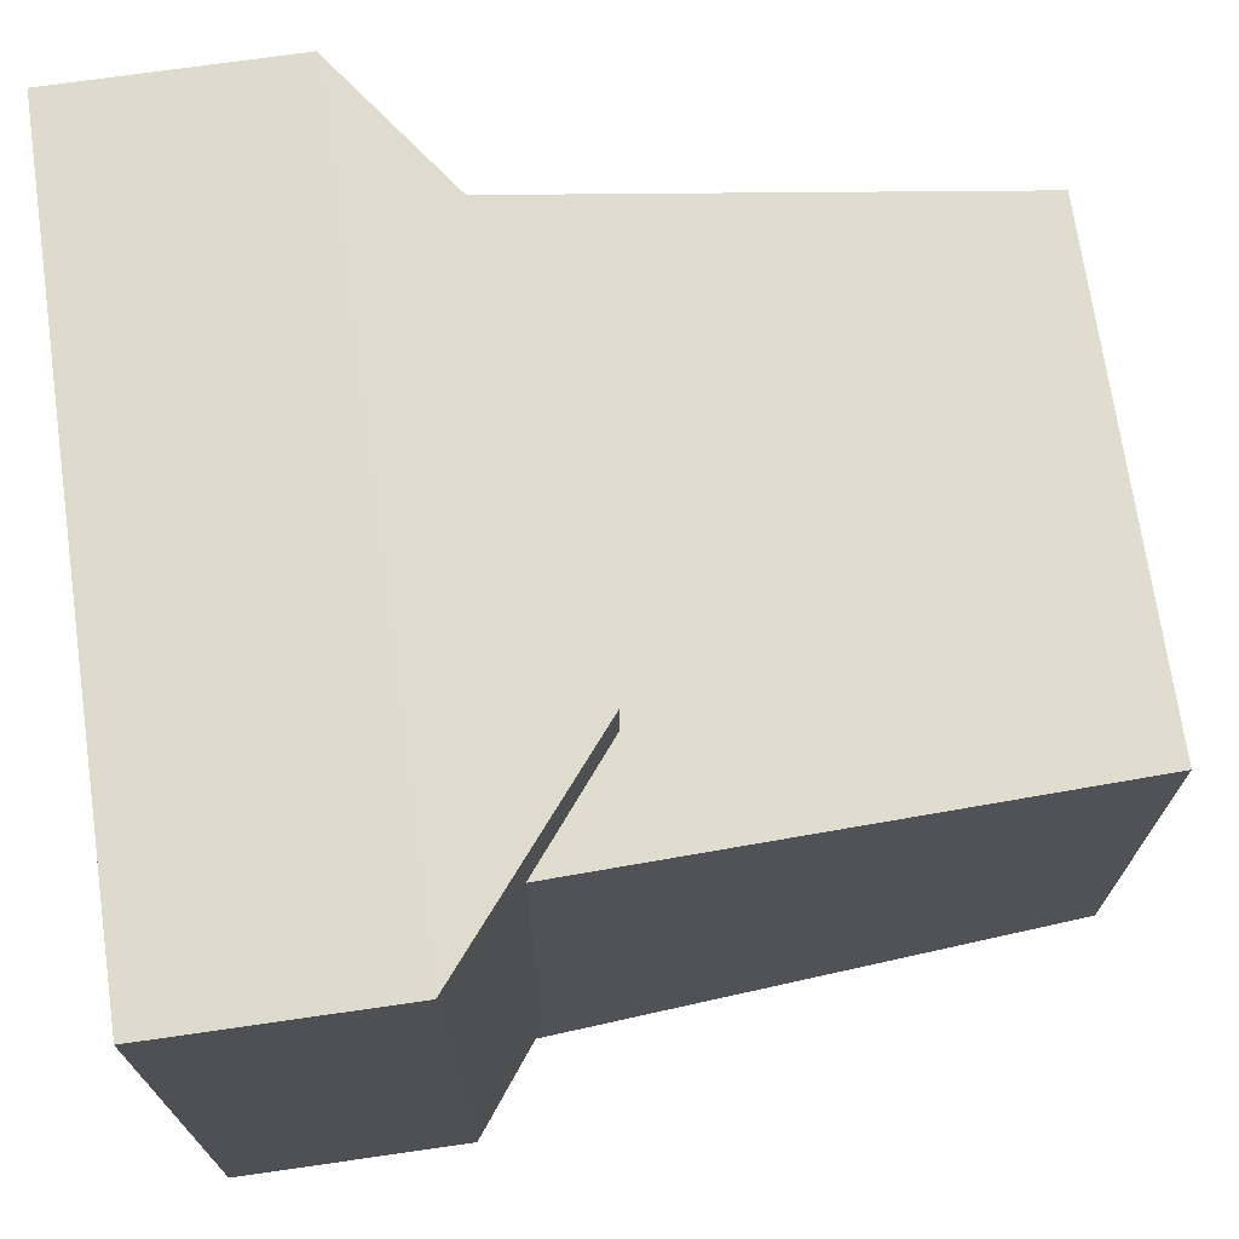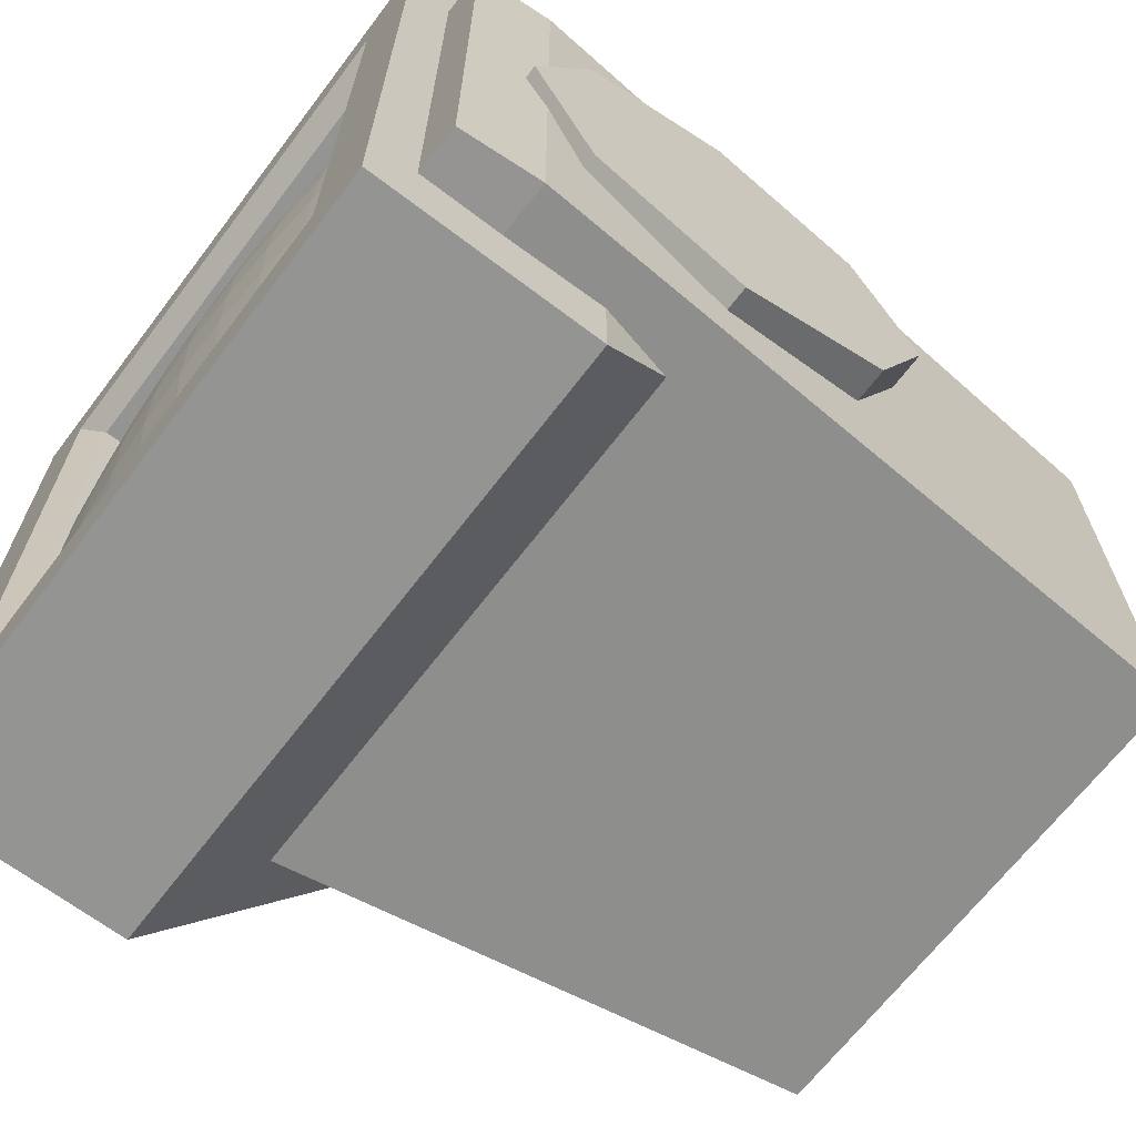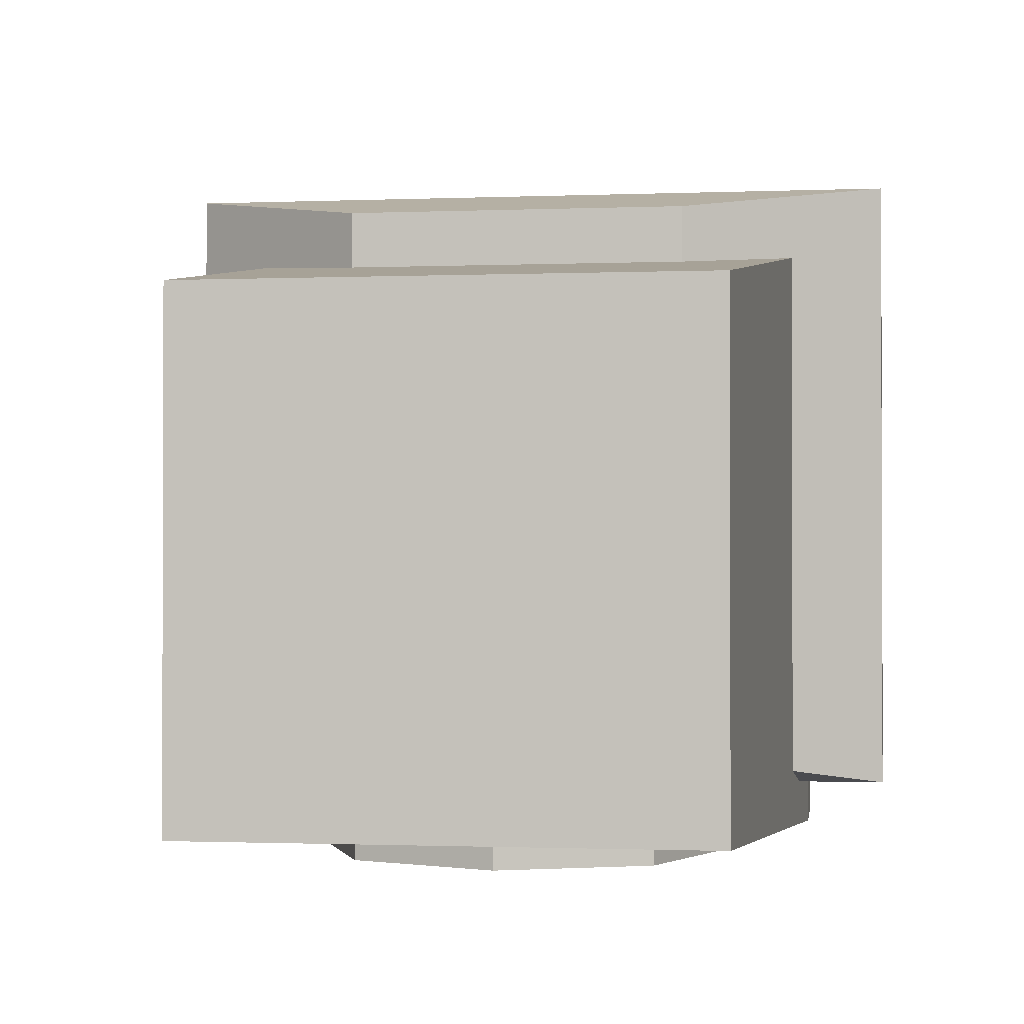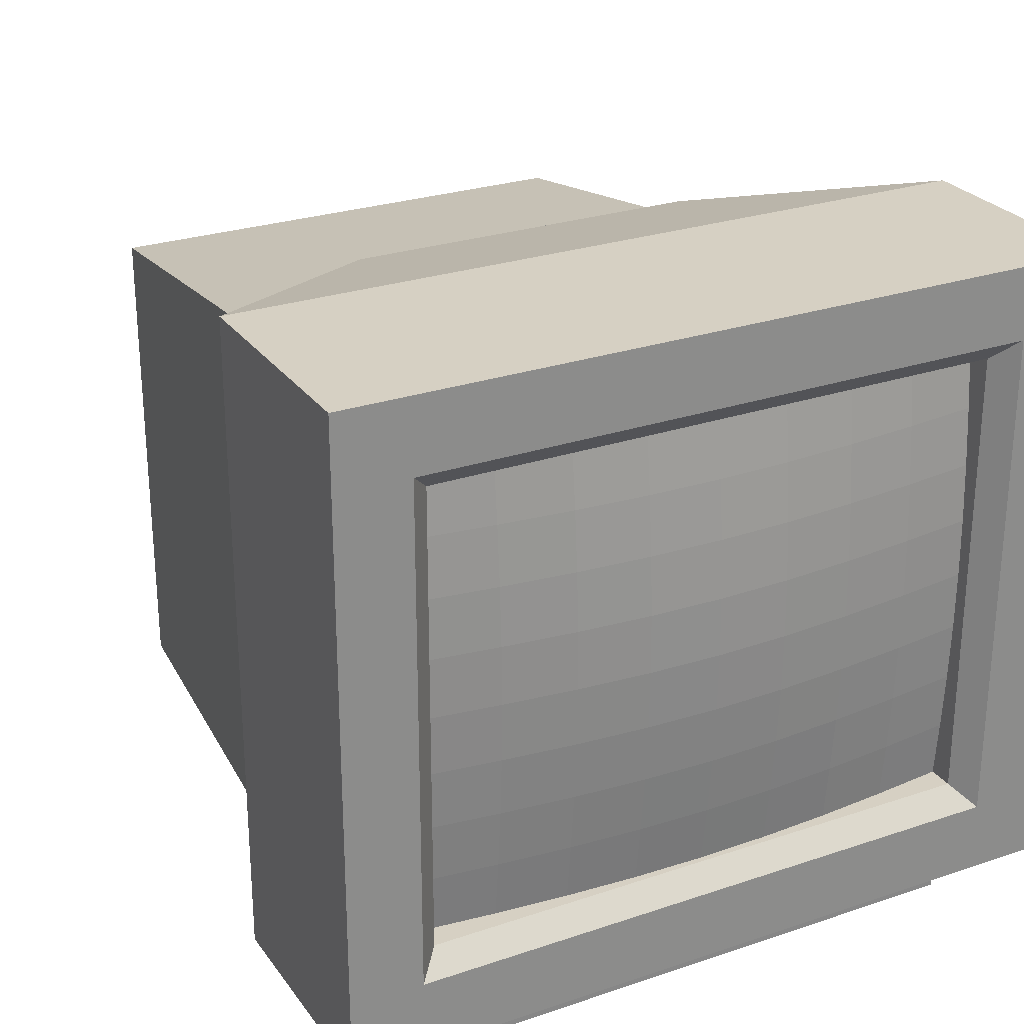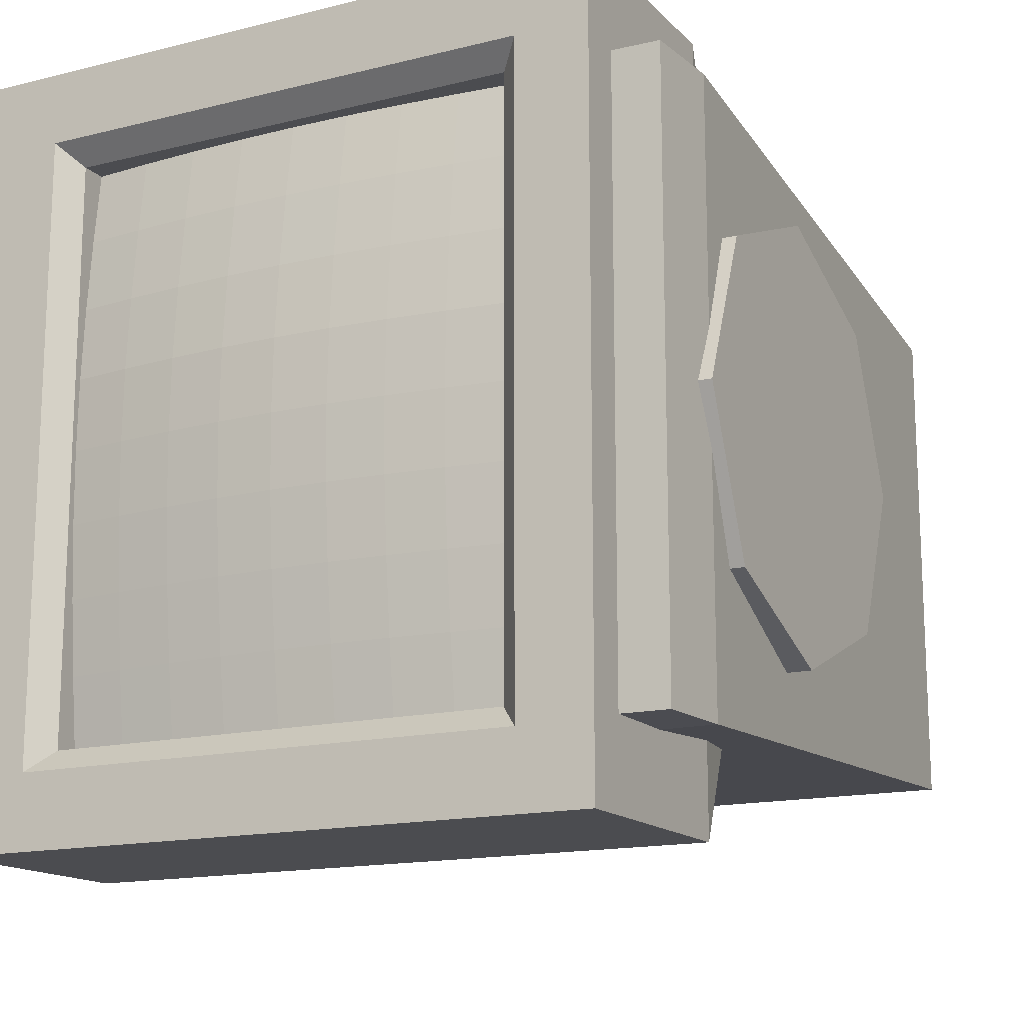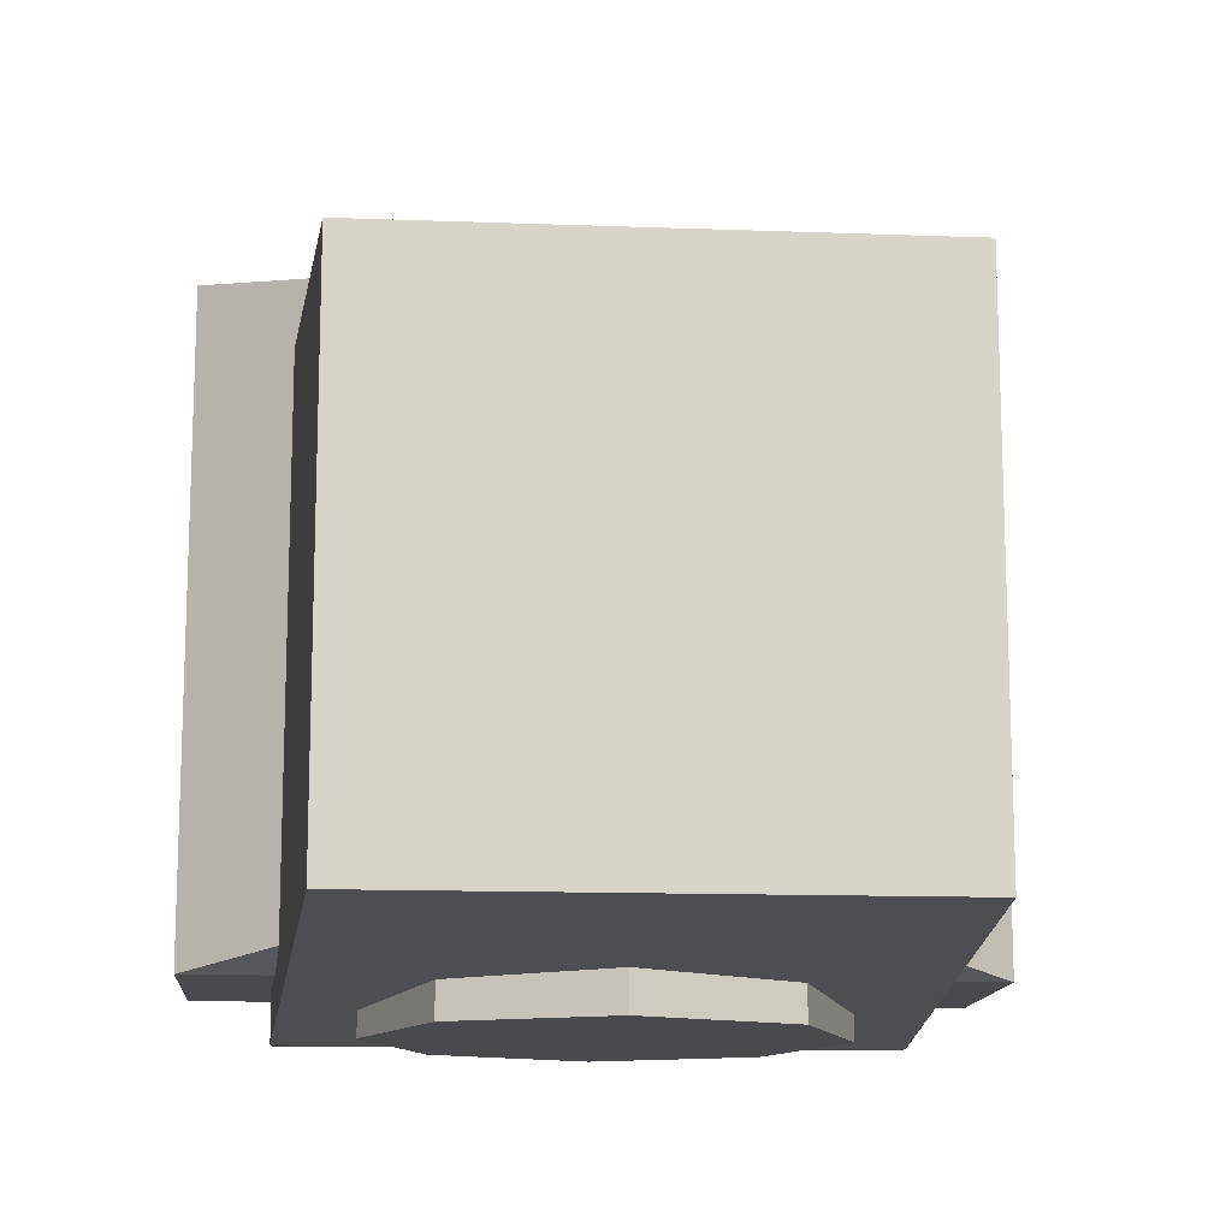
<metadata>
{"format":"obj","ext":"obj","renderer":"f3d","projection":"perspective","resolution":1024,"background":"white","views":[{"elev":71.3,"azim":-8.2,"up":"+Y"},{"elev":-66.9,"azim":-37.3,"up":"+Z"},{"elev":-1.1,"azim":98.6,"up":"+Y"},{"elev":26.5,"azim":-117.9,"up":"+Y"},{"elev":-15.2,"azim":-62.2,"up":"+Z"},{"elev":-13.4,"azim":85.2,"up":"+Y"}]}
</metadata>
<code>
o Cube.003
v 0.3404 -0.1896 0.171
v 0.3404 0.149 0.171
v -0.1324 -0.2206 0.2011
v -0.1361 0.2156 0.2015
v -0.1342 -0.1544 0.2015
v -0.1893 -0.1504 0.2011
v -0.1874 -0.2165 0.2011
v 0.3404 -0.1896 0
v 0.3404 0.149 -0
v -0.1324 -0.2206 0
v -0.1361 0.2156 -0
v -0.1342 -0.1544 0
v -0.1874 -0.2165 0
v -0.1893 -0.1504 0
v -0.0651 -0.1847 0.2579
v -0.0651 0.2553 0.2579
v -0.0651 -0.1847 0
v -0.0651 0.2553 -0
v 0.04354 -0.1592 0.1191
v 0.04354 0.2298 0.1191
v 0.04354 -0.1592 0
v 0.04354 0.2298 -0
v 0.3404 -0.1896 -0.171
v 0.3404 0.149 -0.171
v -0.1324 -0.2206 -0.2011
v -0.1361 0.2156 -0.2015
v -0.1342 -0.1544 -0.2015
v -0.1893 -0.1504 -0.2011
v -0.1874 -0.2165 -0.2011
v -0.0651 -0.1847 -0.2579
v -0.0651 0.2553 -0.2579
v 0.04354 -0.1592 -0.1191
v 0.04354 0.2298 -0.1191
v -0.2191 0.2553 0.2579
v -0.2191 -0.1847 0.2579
v -0.2191 -0.1847 0
v -0.2191 0.2553 -0
v -0.2191 0.2553 -0.2579
v -0.2191 -0.1847 -0.2579
v -0.2044 0.1915 -0
v -0.2044 -0.1209 0
v -0.2044 0.1915 0.1941
v -0.2044 -0.1209 0.1941
v -0.2044 0.1915 -0.1941
v -0.2044 -0.1209 -0.1941
v -0.2044 -0.1209 0.1941
v -0.2191 -0.1356 0.2088
v -0.2191 0.2062 0.2088
v -0.2044 0.1915 0.1941
v -0.2044 -0.1209 0
v -0.2191 -0.1356 0
v -0.2191 0.2062 -0
v -0.2044 0.1915 -0
v -0.2191 -0.1356 -0.2088
v -0.2044 -0.1209 -0.1941
v -0.2044 0.1915 -0.1941
v -0.2191 0.2062 -0.2088
v -0.001072 -0.2284 0.1469
v -0.001072 -0.1018 0.1469
v -0.1049 -0.2284 0.1038
v -0.1049 -0.1018 0.1038
v -0.1479 -0.2284 0
v -0.1479 -0.1018 0
v -0.1049 -0.2284 -0.1038
v -0.1049 -0.1018 -0.1038
v -0.001072 -0.2284 -0.1469
v -0.001072 -0.1018 -0.1469
v 0.1028 -0.2284 -0.1038
v 0.1028 -0.1018 -0.1038
v 0.1458 -0.2284 0
v 0.1458 -0.1018 0
v 0.1028 -0.2284 0.1038
v 0.1028 -0.1018 0.1038
v -0.1553 -0.1209 0.1941
v -0.1553 0.1915 0.1941
v -0.1553 -0.1209 0
v -0.1553 0.1915 -0
v -0.1553 -0.1209 -0.1941
v -0.1553 0.1915 -0.1941
v -0.2005 0.1915 -0
v -0.2005 -0.1209 0
v -0.1871 0.1915 0.1941
v -0.1871 -0.1209 0.1941
v -0.1871 0.1915 -0.1941
v -0.1871 -0.1209 -0.1941
v -0.2122 0.0353 -0
v -0.1953 0.0353 0.1941
v -0.1953 0.0353 -0.1941
v -0.2089 -0.04282 0
v -0.1931 -0.04282 0.1941
v -0.1968 -0.1209 0.09707
v -0.1968 0.1915 0.09707
v -0.1931 -0.04282 -0.1941
v -0.1968 -0.1209 -0.09707
v -0.1968 0.1915 -0.09707
v -0.2089 0.1134 -0
v -0.1931 0.1134 0.1941
v -0.1931 0.1134 -0.1941
v -0.2073 0.0353 -0.09707
v -0.2073 0.0353 0.09707
v -0.2044 -0.04282 0.09707
v -0.2044 -0.04282 -0.09707
v -0.2044 0.1134 -0.09707
v -0.2044 0.1134 0.09707
v -0.2052 -0.08188 0
v -0.1905 -0.08188 0.1941
v -0.1925 -0.1209 0.1456
v -0.1996 0.1915 0.04854
v -0.1905 -0.08188 -0.1941
v -0.1925 -0.1209 -0.1456
v -0.1996 0.1915 -0.04854
v -0.2113 0.07436 -0
v -0.1948 0.07436 0.1941
v -0.1948 0.07436 -0.1941
v -0.2019 0.0353 -0.1456
v -0.2109 0.0353 0.04854
v -0.2113 -0.003757 0
v -0.1948 -0.003757 0.1941
v -0.1996 -0.1209 0.04854
v -0.1925 0.1915 0.1456
v -0.1948 -0.003757 -0.1941
v -0.1996 -0.1209 -0.04854
v -0.1925 0.1915 -0.1456
v -0.2052 0.1525 -0
v -0.1905 0.1525 0.1941
v -0.1905 0.1525 -0.1941
v -0.2109 0.0353 -0.04854
v -0.2019 0.0353 0.1456
v -0.2077 -0.04282 0.04854
v -0.1994 -0.04282 0.1456
v -0.2011 -0.08188 0.09707
v -0.2065 -0.003757 0.09707
v -0.2065 -0.003757 -0.09707
v -0.2011 -0.08188 -0.09707
v -0.1994 -0.04282 -0.1456
v -0.2077 -0.04282 -0.04854
v -0.2011 0.1525 -0.09707
v -0.2065 0.07436 -0.09707
v -0.1994 0.1134 -0.1456
v -0.2077 0.1134 -0.04854
v -0.2077 0.1134 0.04854
v -0.1994 0.1134 0.1456
v -0.2065 0.07436 0.09707
v -0.2011 0.1525 0.09707
v -0.1964 0.1525 0.1456
v -0.2012 0.07436 0.1456
v -0.2101 0.07436 0.04854
v -0.2101 0.07436 -0.04854
v -0.2012 0.07436 -0.1456
v -0.1964 0.1525 -0.1456
v -0.2041 -0.08188 -0.04854
v -0.1964 -0.08188 -0.1456
v -0.2012 -0.003757 -0.1456
v -0.2012 -0.003757 0.1456
v -0.1964 -0.08188 0.1456
v -0.2041 -0.08188 0.04854
v -0.2101 -0.003757 0.04854
v -0.2101 -0.003757 -0.04854
v -0.2041 0.1525 -0.04854
v -0.2041 0.1525 0.04854
f 8 9 2 1
f 1 2 4 5 3
f 12 5 4 11
f 10 3 7 13
f 3 5 6 7
f 5 12 14 6
f 7 6 14 13
f 4 2 9 11
f 1 3 10 8
f 18 16 20 22
f 15 16 34 35
f 34 16 18 37
f 15 35 36 17
f 49 53 40 42
f 21 22 20 19
f 16 15 19 20
f 15 17 21 19
f 8 23 24 9
f 23 25 27 26 24
f 12 11 26 27
f 10 13 29 25
f 25 29 28 27
f 27 28 14 12
f 29 13 14 28
f 26 11 9 24
f 23 8 10 25
f 18 22 33 31
f 30 39 38 31
f 38 37 18 31
f 30 17 36 39
f 54 57 38 39
f 21 32 33 22
f 31 33 32 30
f 30 32 21 17
f 50 46 43 41
f 48 47 35 34
f 55 50 41 45
f 53 56 44 40
f 56 55 45 44
f 51 54 39 36
f 52 48 34 37
f 47 51 36 35
f 57 52 37 38
f 49 46 47 48
f 51 47 46 50
f 48 52 53 49
f 57 54 55 56
f 50 55 54 51
f 56 53 52 57
f 46 49 42 43
f 58 59 61 60
f 60 61 63 62
f 62 63 65 64
f 64 65 67 66
f 66 67 69 68
f 68 69 71 70
f 61 59 73 71 69 67 65 63
f 70 71 73 72
f 72 73 59 58
f 58 60 62 64 66 68 70 72
f 56 55 78 79
f 49 53 77 75
f 53 56 79 77
f 55 50 76 78
f 49 75 74 46
f 50 46 74 76
f 160 108 80 124
f 159 124 80 111
f 158 117 86 127
f 157 116 86 117
f 156 129 89 105
f 155 130 101 131
f 154 128 100 132
f 153 133 99 115
f 152 134 102 135
f 151 105 89 136
f 150 137 95 123
f 149 138 103 139
f 148 112 96 140
f 147 141 96 112
f 146 142 104 143
f 145 120 92 144
f 142 145 144 104
f 97 125 145 142
f 125 82 120 145
f 128 146 143 100
f 87 113 146 128
f 113 97 142 146
f 116 147 112 86
f 100 143 147 116
f 143 104 141 147
f 138 148 140 103
f 99 127 148 138
f 127 86 112 148
f 114 149 139 98
f 88 115 149 114
f 115 99 138 149
f 126 150 123 84
f 98 139 150 126
f 139 103 137 150
f 134 151 136 102
f 94 122 151 134
f 122 81 105 151
f 109 152 135 93
f 85 110 152 109
f 110 94 134 152
f 121 153 115 88
f 93 135 153 121
f 135 102 133 153
f 130 154 132 101
f 90 118 154 130
f 118 87 128 154
f 107 155 131 91
f 83 106 155 107
f 106 90 130 155
f 119 156 105 81
f 91 131 156 119
f 131 101 129 156
f 129 157 117 89
f 101 132 157 129
f 132 100 116 157
f 133 158 127 99
f 102 136 158 133
f 136 89 117 158
f 137 159 111 95
f 103 140 159 137
f 140 96 124 159
f 141 160 124 96
f 104 144 160 141
f 144 92 108 160

</code>
